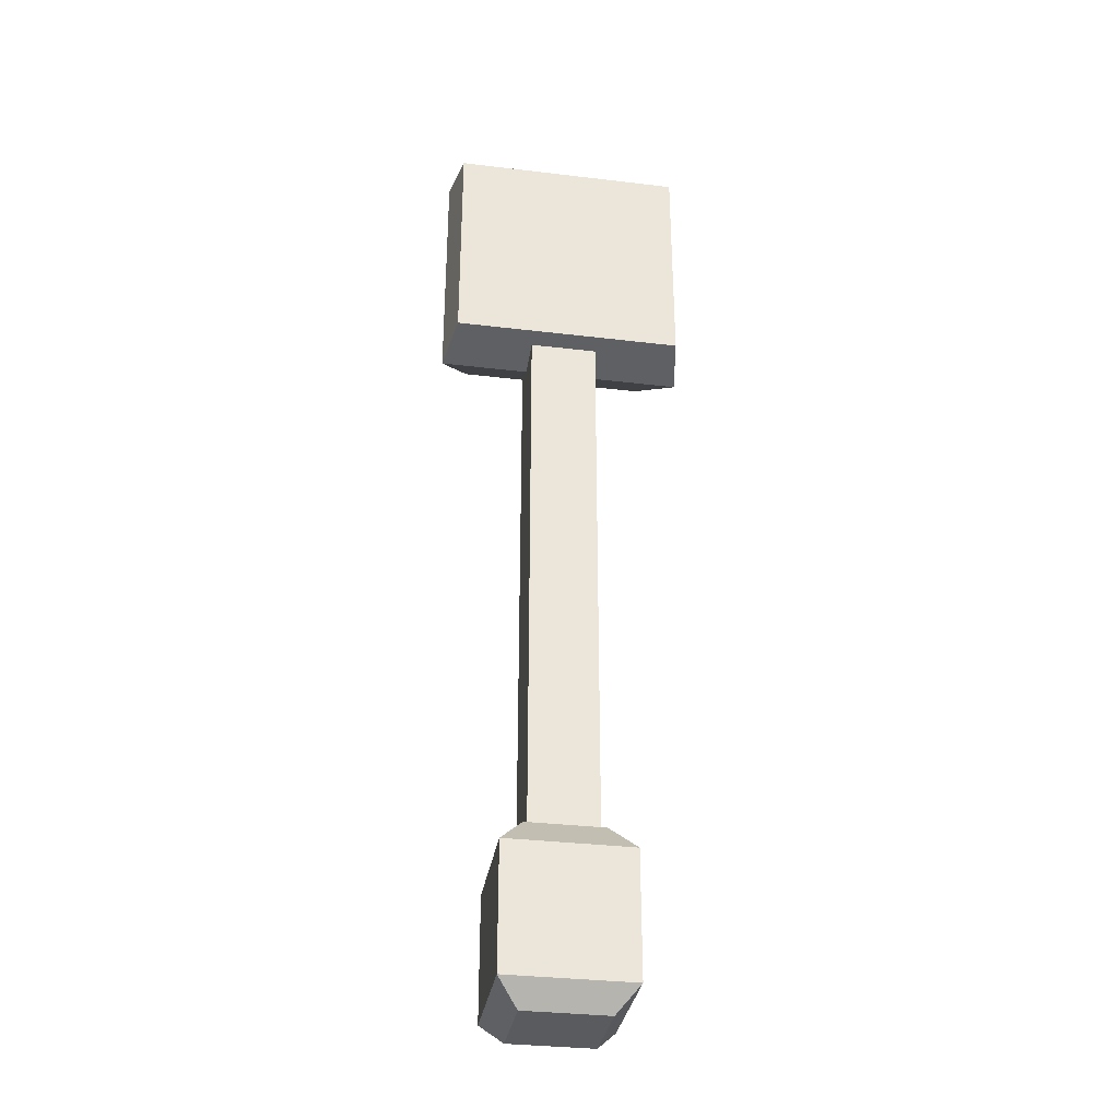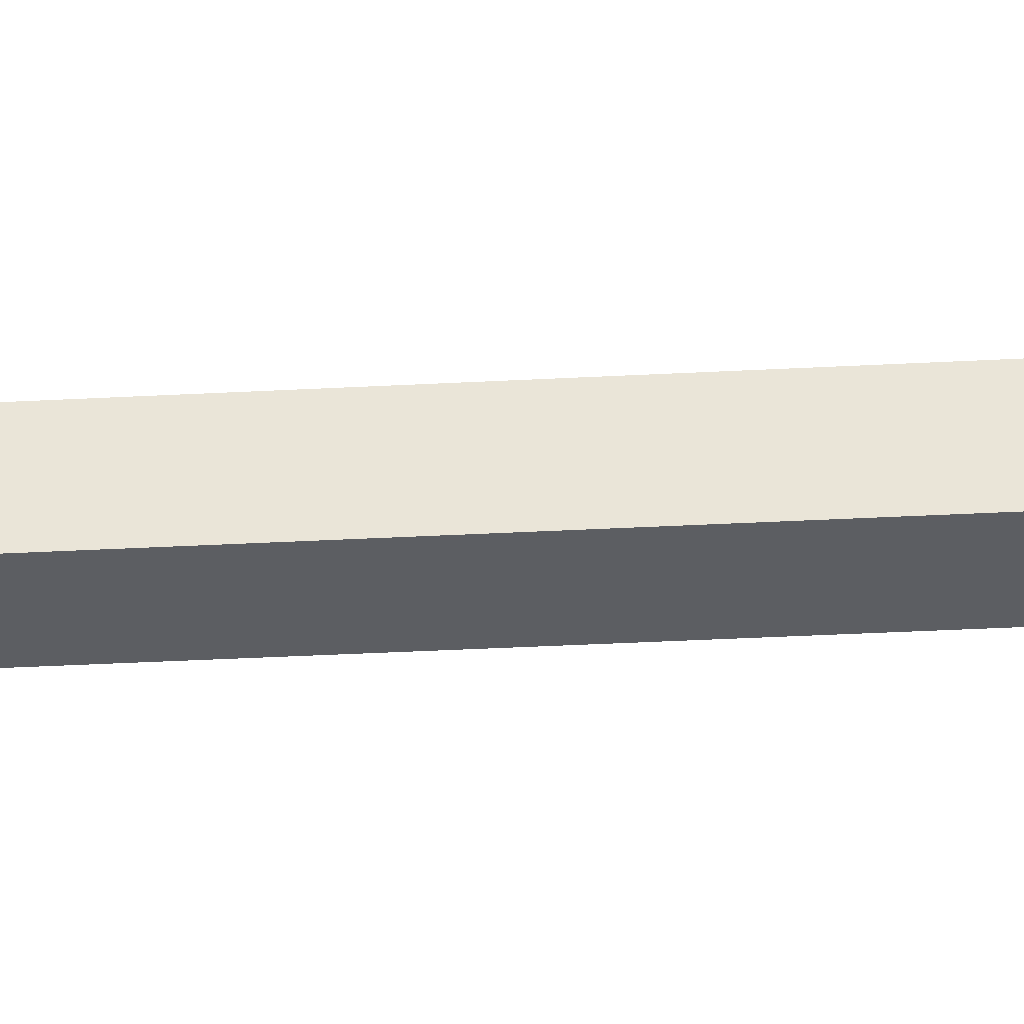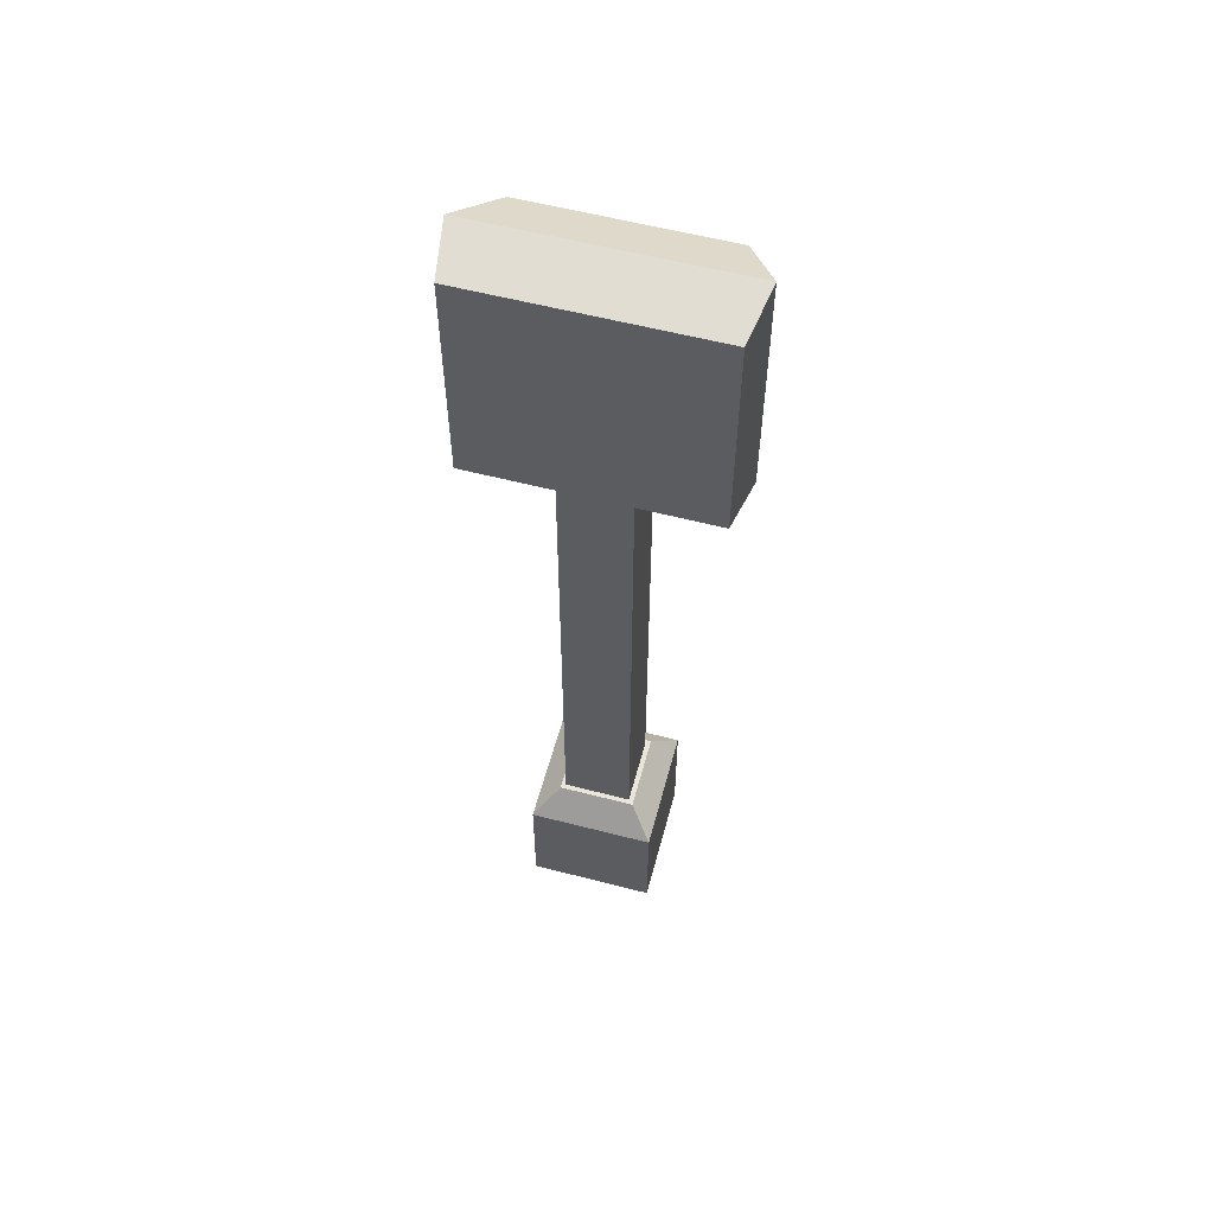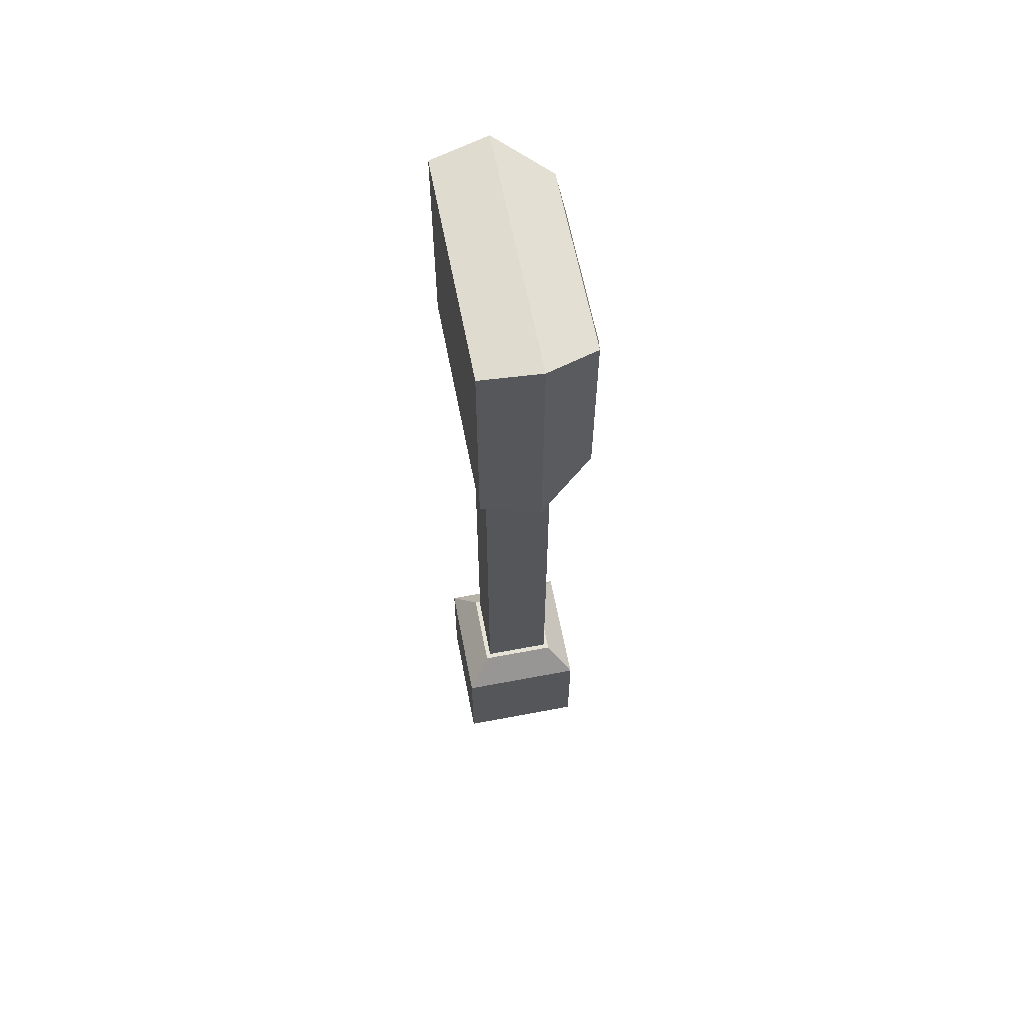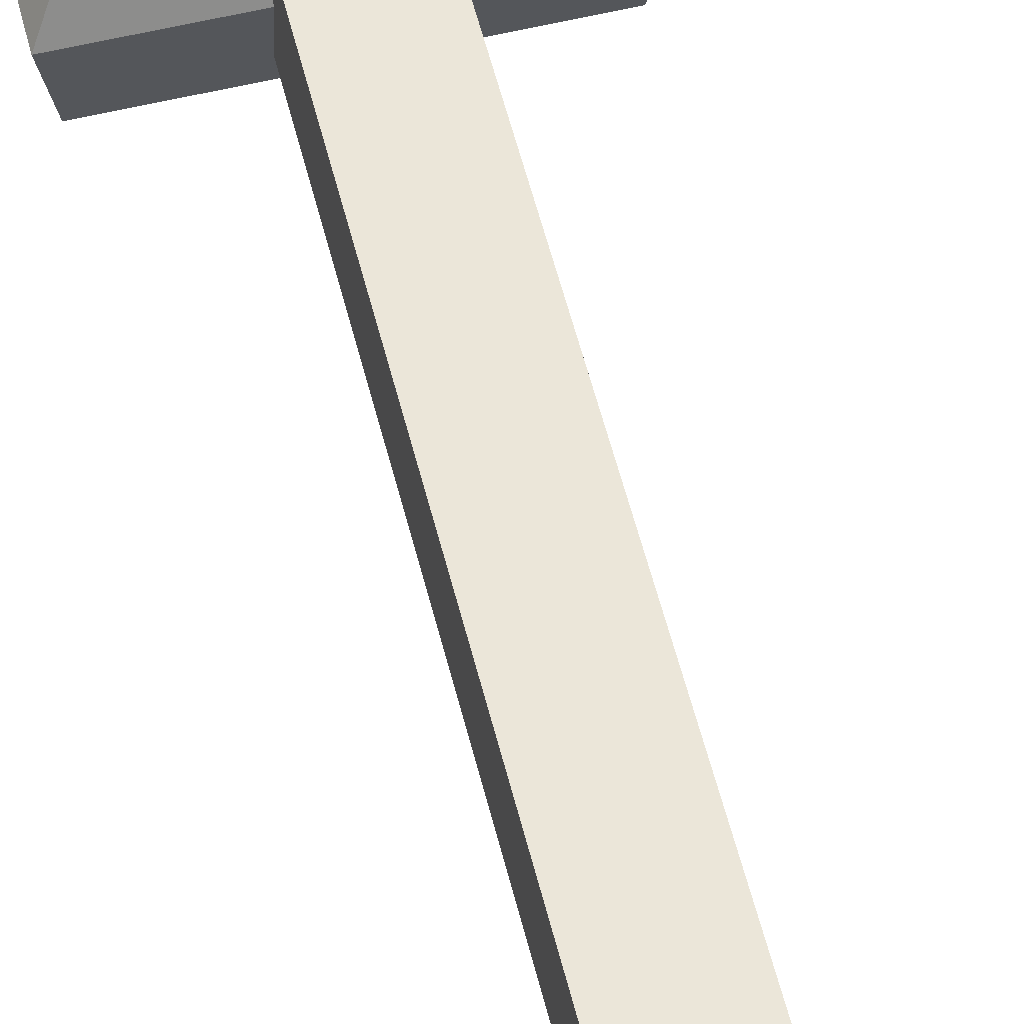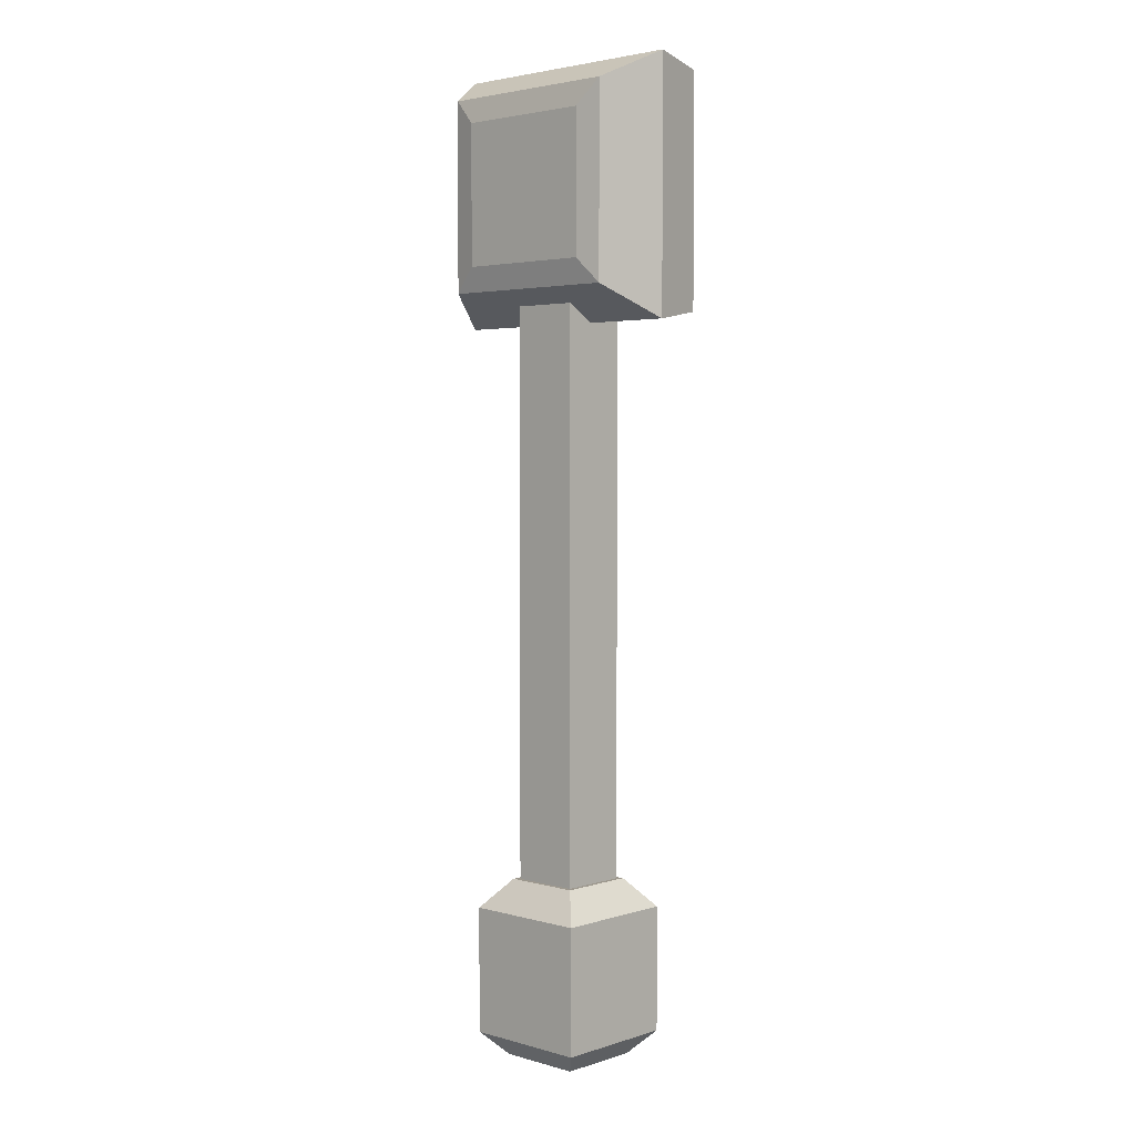
<metadata>
{"format":"obj","ext":"obj","renderer":"f3d","projection":"perspective","resolution":1024,"background":"white","views":[{"elev":-33.3,"azim":-9.3,"up":"+Z"},{"elev":-37.4,"azim":93.9,"up":"+Y"},{"elev":57.9,"azim":15.0,"up":"+Z"},{"elev":62.8,"azim":79.1,"up":"+Z"},{"elev":57.3,"azim":165.9,"up":"+Y"},{"elev":3.2,"azim":-136.7,"up":"+Z"}]}
</metadata>
<code>
o Cube.001
v 1.33 0.6192 -1.337
v 1.33 0.6192 1.297
v 1.227 0.01253 -1.235
v 1 1.186 1
v 1 1.186 -1
v 0.7394 1.24 0.7393
v -1.33 0.6192 1.297
v -1 1.186 1
v -1.33 0.6192 -1.337
v -1 1.186 -1
v -0.7393 1.24 0.7394
v -0.7394 1.24 -0.7394
v 0.7393 1.24 -0.7394
v -1.227 0.01253 1.195
v -1.227 0.01253 -1.235
v 1.227 0.01253 1.195
v 0.6538 -0.08909 -8.782
v -0.6743 -0.08909 -8.782
v 0.4304 0.1343 -9.024
v -0.6743 1.239 -8.782
v 0.6538 1.239 -8.782
v -0.451 1.016 -9.024
v -0.451 0.1343 -9.024
v 0.4304 1.016 -9.024
v -0.3723 0.9334 -7.448
v -0.3723 0.9334 -0.9766
v 0.3448 0.9334 -7.448
v 0.3448 0.2163 -7.448
v 0.3448 0.2163 -0.9766
v -0.3723 0.2163 -7.448
v -0.6743 -0.08909 -7.454
v 0.6538 -0.08909 -7.454
v -0.4191 0.1662 -7.149
v -0.3723 0.2163 -0.9766
v -0.6743 1.239 -7.454
v -0.4191 0.9838 -7.149
v 0.3448 0.9334 -0.9766
v 0.6538 1.239 -7.454
v 0.3985 0.9838 -7.149
v 0.3985 0.1662 -7.149
f 1 2 3
f 4 5 6
f 7 8 9
f 10 1 9
f 1 5 4
f 8 7 4
f 11 6 12
f 5 10 13
f 8 4 11
f 10 8 12
f 14 15 16
f 9 1 15
f 2 7 16
f 7 9 14
f 17 18 19
f 20 21 22
f 18 20 23
f 22 24 23
f 25 26 27
f 28 29 30
f 31 32 33
f 26 25 34
f 35 31 36
f 27 37 28
f 38 35 39
f 39 36 40
f 20 35 21
f 17 32 18
f 21 17 24
f 35 20 31
f 32 38 40
f 21 38 17
f 2 16 3
f 5 13 6
f 8 10 9
f 5 1 10
f 2 1 4
f 7 2 4
f 6 13 12
f 10 12 13
f 4 6 11
f 8 11 12
f 15 3 16
f 1 3 15
f 7 14 16
f 9 15 14
f 18 23 19
f 21 24 22
f 20 22 23
f 24 19 23
f 26 37 27
f 29 34 30
f 32 40 33
f 25 30 34
f 31 33 36
f 37 29 28
f 35 36 39
f 36 33 40
f 35 38 21
f 32 31 18
f 17 19 24
f 20 18 31
f 38 39 40
f 38 32 17

</code>
